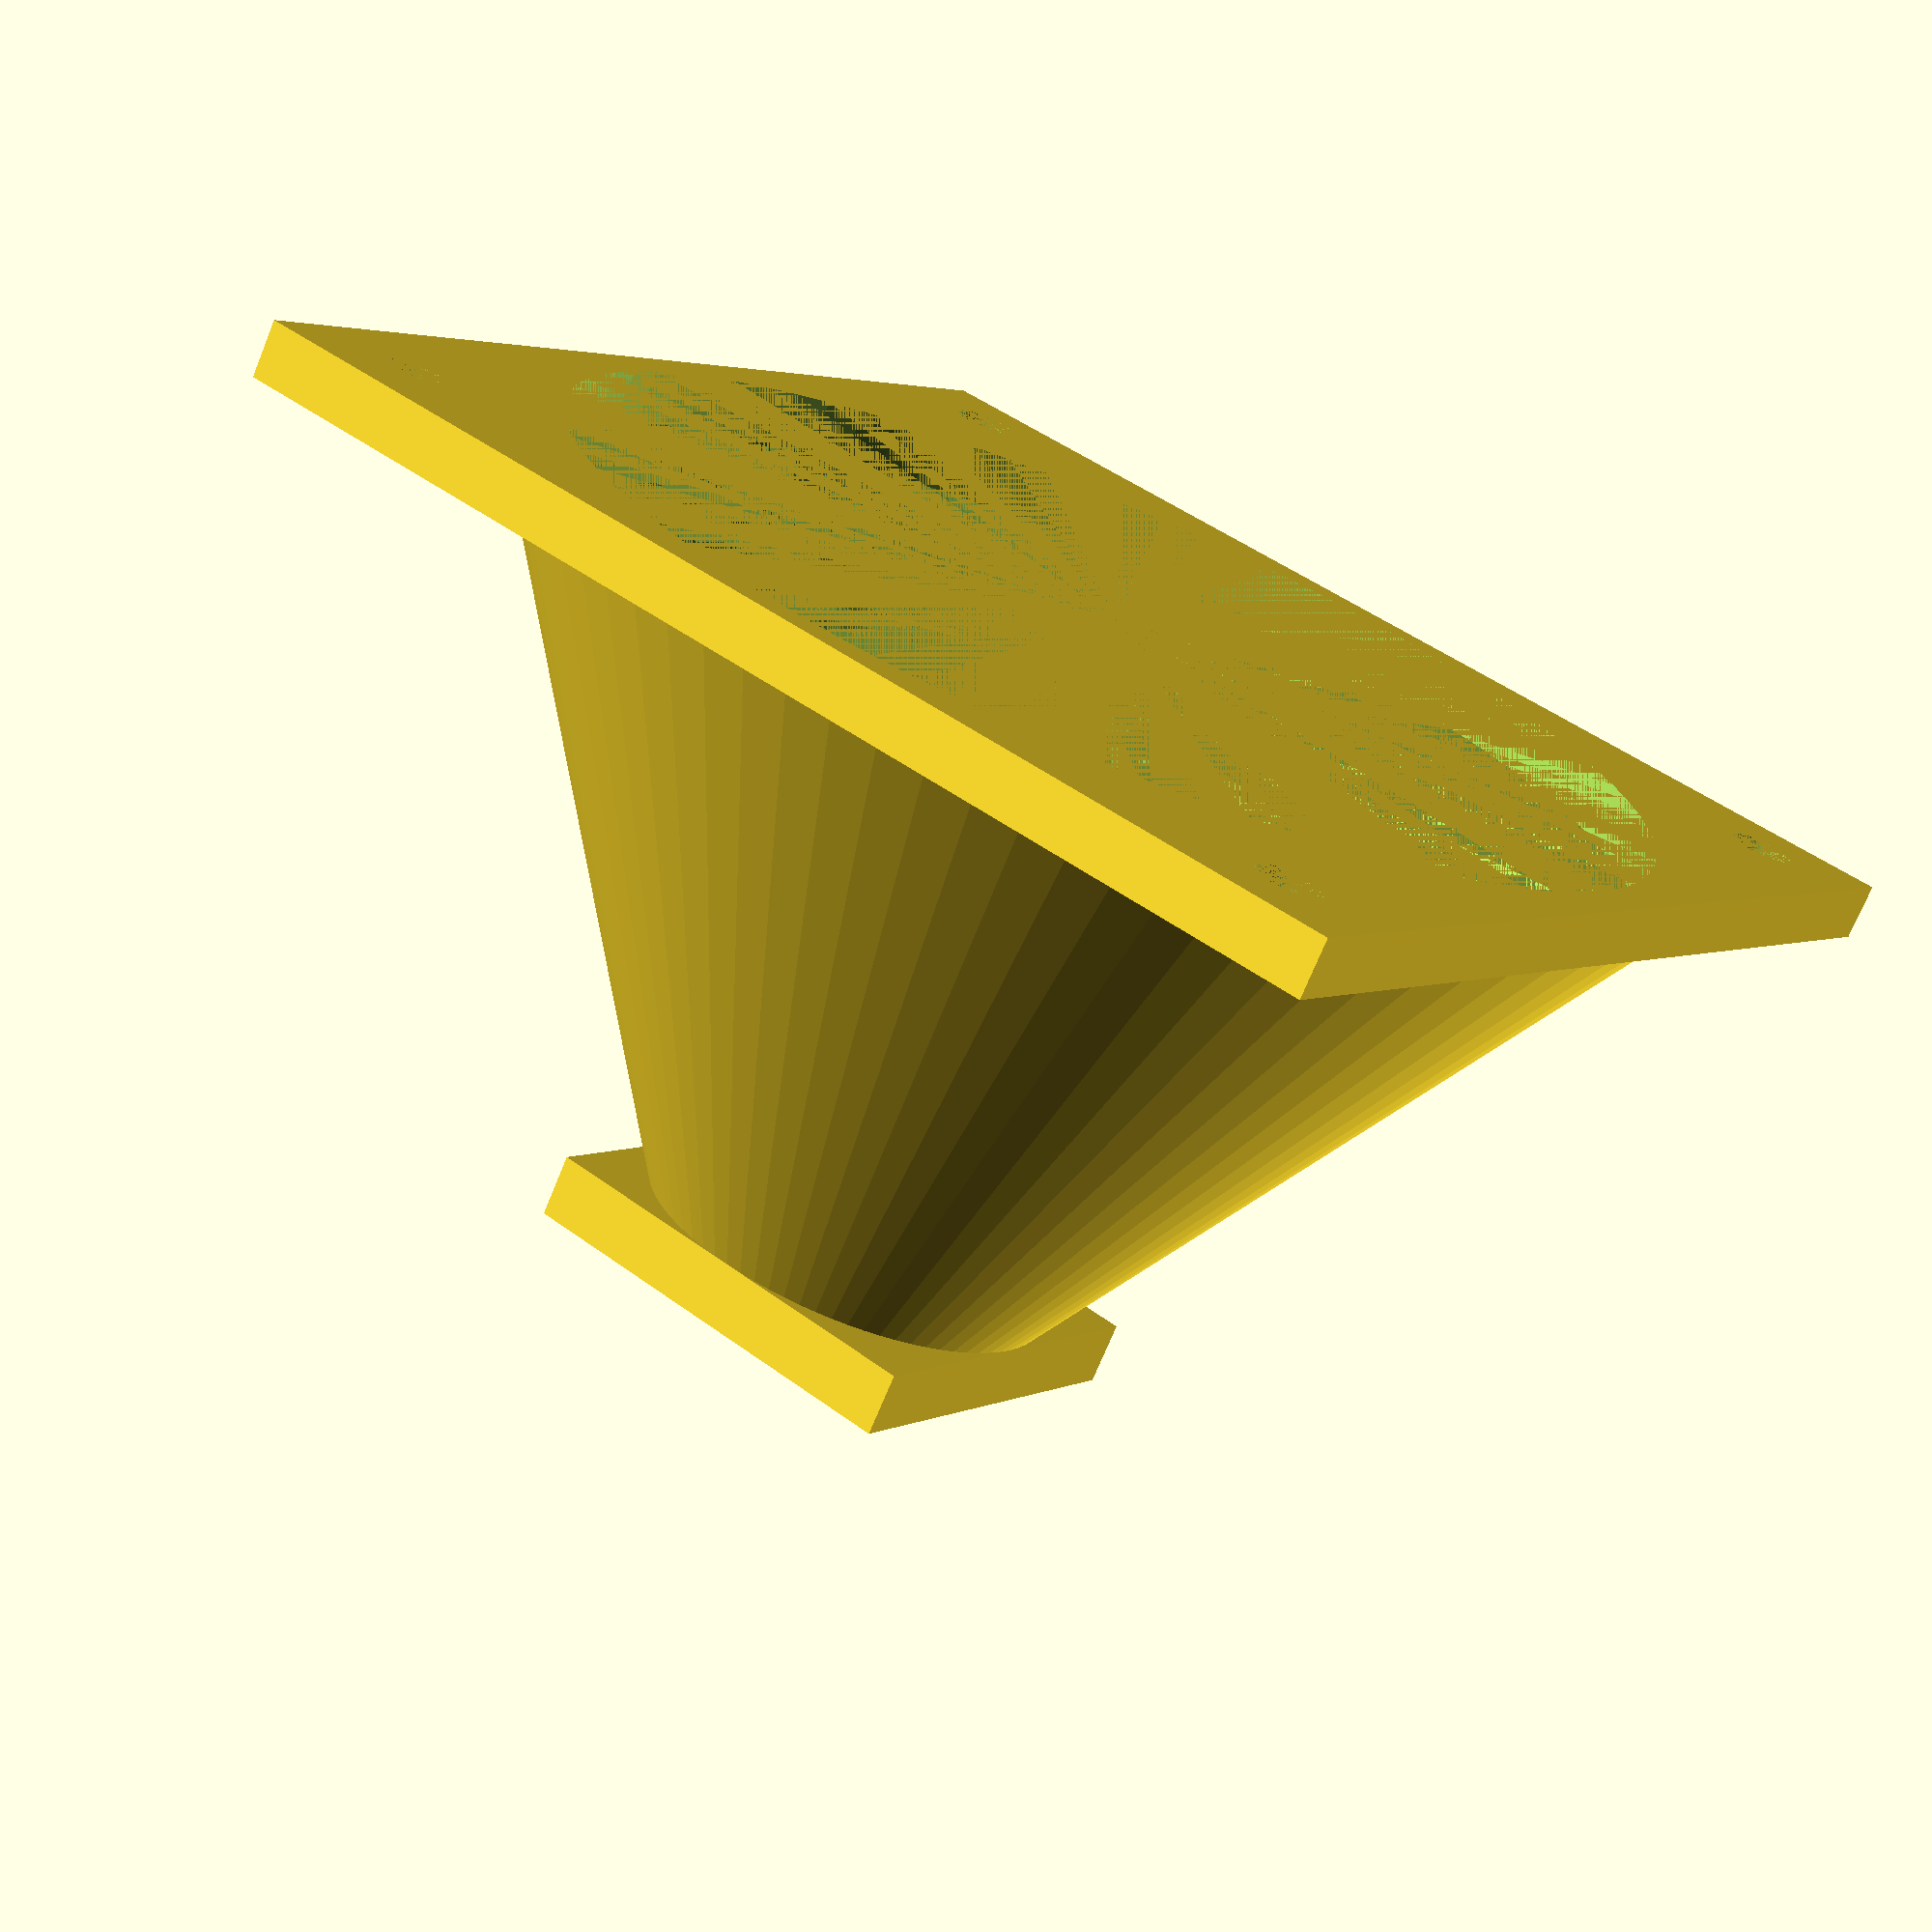
<openscad>
/*
    INTRODUCTION

Fan adaptor in scad.

Versions:
1.11    Played around with a module for the flange. Works fine, but some more understanding is needed.
1.1.    Aiming for a more complex version now. I will try and use IF statements to choose between having a lower flange with holes going through the inside or not. Essentially emulating the thruholes and no holes versions of the SWorks files. Geometry still very simple and unrefined. There is a lot of repetition, I should get the hang of using modules and functions I guess.
1.      Very simple, two flanges, cowling, and no special treatment of lower flange holes.

Initial values are 120 to 80.

Very basic appearance at the moment, just testing out the software and getting a feel for it. I may tidy up in later versions and as I learn more about the software.
*/

/*  BASIC SETUP  */
//Select type option. Cowling: Small fan screws accessed through the cowling. External: Small fan screws accessed from outside of the adaptor. Customiser makes the "Cowling" option look messy, but they are fine once created. Flange: A simple flat plate with mounting holes for large and small size but no cowling. Very inefficient flow but a very low profile.
holeaccess="Cowling"; //[Cowling,External,Flange]

//Smoothing of cylindrical faces (Can be ignored under most circumstances)
$fn = 80;

/*  VARIABLES  */
//Nominal fan sizes
//Nominal size of the smaller fan
smallsize=25;
//Nominal size of the larger fan. It is possible to choose the same size for both. This can lead to funky results sometimes.
largesize=80;

//Flange thicknesses
//Small side flange thickness
smallflange=4.5; //[1:0.2:6]
//Large side flange thickness (flange thickness used for the "Flange" option above)
largeflange=4; //[1:0.2:6]

//Cowling size
//Total height is cowling height plus the flange thicknesses.
//Thickness of the cowling wall
wallthickness=2.5; //[1:0.2:5]
//Height of the cowling, taller generally leads to better airflow. Total height will be this plus flange thicknesses.
cowlingheight=45;

/*
Mounting hole spacing and size
Size is usually pretty uniform (4.5 mm) due to using standard screws however for smaller sizes the screw holes are likely smaller
*/
//Spacing
//Small fan side mounting hole spacing
smallholes=27;
//Large fan side mounting hole spacing
largeholes=72;
//Size
//Diameter of the mounting holes on the small fan side
smallholesize=0.0; //[2:0.25:6]
//Diameter of the mounting holes on the large fan side
largeholesize=4.5; //[2:0.25:6]


/*  MODULES  */
module flange (size_fan,thick_wall,thick_flange,space_mount,size_mount) {
/*
    Creates a flange with or without mounting holes cut.
    
    VARIABLES
size_fan:       The given nominal size of the fan
thick_wall:     The cowling wall thickness
thick_flange:   The thickness of the flange
space_mount:    The spacing between mounting holes. If 0 then no holes will be cut.
size_mount:     The diameter of the mounting holes
*/
    
//OPERATION
    //difference() to perform subtractive operations on the base flange piece
    difference(){
        //translate() half flange thickness from initial centre position.
        //This ensures the base small flange is sitting at z=0 on the XY plane.
        translate([0,0,thick_flange/2])
        //Uncut flange shape.
        cube(size=[size_fan+thick_wall*2, size_fan+thick_wall*2, thick_flange], center=true);
        
        //Cut fan hole
        translate([0,0,thick_flange/2])
        //Hole shape removed by the difference() operation
        cylinder(h=thick_flange, d=size_fan, center=true);
        
        //Check for mounting hole requirement
        if (space_mount>0) {
            //Cut each hole individually.
            //I haven't yet found a pattern command and mirror doesn't copy as far as I can see.
            //This way will suffice for now.
            translate([space_mount/2, space_mount/2, thick_flange/2])
            cylinder(h=thick_flange, d=size_mount, center=true);
            
            translate([-space_mount/2, space_mount/2, thick_flange/2])
            cylinder(h=thick_flange, d=size_mount, center=true);
            
            translate([space_mount/2, -space_mount/2, thick_flange/2])
            cylinder(h=thick_flange, d=size_mount, center=true);
            
            translate([-space_mount/2, -space_mount/2, thick_flange/2])
            cylinder(h=thick_flange, d=size_mount, center=true);
        } // if (space_mount>0)
        
        else { /*do nothing*/ } // else
        
    } // difference
} // module flange


/*
    MODEL CODE
    Starts with an if statement to distinguish between type choices.
    holeaccess variable is user choice.
        Choices are:
        1. Cowling:     Small side hole access from inside the cowling
        2. External:    Small side access from outside the adaptor
        3. Angled:      With an angle between flanges. Hole access is as external.
*/
if (holeaccess=="Cowling") {
/*
    MATHS
*/
//Calculate boss and countersink sizes
smallholeboss=smallholesize*3;
smallholecountersink=smallholesize*1.75;

//difference() to subtract the inner parts and mounting holes from a solid geometry.
difference(){
/*
union() command to join cowling and flanges together and add small side hole bosses.
    Lower flange built centred on the xy plane at z=0 
    Cowling built centrally on top of the lower flange
    Upper flange built centrally on top of the cowling

Create geometry:
1. lower flange
2. cowling
3. lower mounting hole bosses
4. upper flange
*/
    union(){
    //1. Lower flange
        translate([0,0,smallflange/2])
        //Uncut flange shape. Centred for ease. The position uses basic maths.
        cube(size=[smallsize+wallthickness*2, smallsize+wallthickness*2, smallflange], center=true);

    //2. Cowling
        translate([0,0,smallflange+cowlingheight/2])
        //tapered cylinder for cowling
        //difference to other tapered cylinder
        cylinder(h=cowlingheight, r1=smallsize/2+wallthickness, r2=largesize/2+wallthickness, center=true);

    //3. Lower mounting hole bosses
        /*
        Extruding the mounting hole bosses.
        I don't know of a way to extrude to a surface, so for now will do it this way.
        Mirror seems to not have a copy option, so I have to recreate each boss for each corner. Again, there is probably a better way to do it, but I will have to learn it.
        */
        translate([smallholes/2,smallholes/2, (cowlingheight+smallflange)/2])
        cylinder(h=cowlingheight+smallflange, d=smallholeboss, center=true);
        
        translate([-smallholes/2,smallholes/2, (cowlingheight+smallflange)/2])
        cylinder(h=cowlingheight+smallflange, d=smallholeboss, center=true);
        
        translate([smallholes/2,-smallholes/2, (cowlingheight+smallflange)/2])
        cylinder(h=cowlingheight+smallflange, d=smallholeboss, center=true);
        
        translate([-smallholes/2,-smallholes/2, (cowlingheight+smallflange)/2])
        cylinder(h=cowlingheight+smallflange, d=smallholeboss, center=true);
            
    //4. Upper flange
        translate([0,0,smallflange+cowlingheight])
        flange(largesize,wallthickness,largeflange,largeholes,largeholesize);        
    } //union

/*
Remove inner geometry:
1. lower flange fan hole
2. cowling
3. lower mounting holes
4. lower mounting hole countersink
*/
    //1. Lower flange fan hole
        translate([0,0,smallflange/2])
        //Uncut flange shape. Centred for ease. The position uses basic maths.
        cylinder(h=smallflange, d=smallsize, center=true);

    //2. Cowling
        translate([0,0,smallflange+cowlingheight/2])
        //tapered cylinder for cowling
        //difference to other tapered cylinder
        cylinder(h=cowlingheight, d1=smallsize, d2=largesize, center=true);
        
    //3. lower mounting holes
        /*
        Cutting the mounting holes.
        Mirror seems to not have a copy option, so I have to recreate each hole for each corner. Again, there is probably a better way to do it, but I will have to learn it.
        */
        translate([smallholes/2,smallholes/2,(smallflange+cowlingheight+largeflange)/2])
        cylinder(h=smallflange+cowlingheight+largeflange, d=smallholesize, center=true);
        
        translate([-smallholes/2,smallholes/2,(smallflange+cowlingheight+largeflange)/2])
        cylinder(h=smallflange+cowlingheight+largeflange, d=smallholesize, center=true);
        
        translate([smallholes/2,-smallholes/2,(smallflange+cowlingheight+largeflange)/2])
        cylinder(h=smallflange+cowlingheight+largeflange, d=smallholesize, center=true);
        
        translate([-smallholes/2,-smallholes/2,(smallflange+cowlingheight+largeflange)/2])
        cylinder(h=smallflange+cowlingheight+largeflange, d=smallholesize, center=true);
            
    //4. lower mounting hole countersink
        /*
        Cutting the mounting hole counter sinks.
        Mirror seems to not have a copy option, so I have to recreate each countersink for each corner. Again, there is probably a better way to do it, but I will have to learn it.
        */
        translate([smallholes/2,smallholes/2, (cowlingheight+largeflange)/2+smallflange])
        cylinder(h=cowlingheight+largeflange, d=smallholecountersink, center=true);
        
        translate([-smallholes/2,smallholes/2, (cowlingheight+largeflange)/2+smallflange])
        cylinder(h=cowlingheight+largeflange, d=smallholecountersink, center=true);
        
        translate([smallholes/2,-smallholes/2, (cowlingheight+largeflange)/2+smallflange])
        cylinder(h=cowlingheight+largeflange, d=smallholecountersink, center=true);
        
        translate([-smallholes/2,-smallholes/2, (cowlingheight+largeflange)/2+smallflange])
        cylinder(h=cowlingheight+largeflange, d=smallholecountersink, center=true);

} //difference
} //if

else if (holeaccess=="External") {
/*
1. Begin by revolving the shape of the cowling.
2: Add the lower and upper flanges using the flange() module

1. Revolve the cowling
Draw revolved polygon shape
This requires a polygon following points inside a rotate_extrude
*/
    
    rotate_extrude(angle=360, convexity=10)
        polygon(points=[[smallsize/2,smallflange],
        [(smallsize/2)+wallthickness,smallflange],
        [(largesize/2)+wallthickness,cowlingheight+smallflange],
        [largesize/2,cowlingheight+smallflange]]);
        
    //2. Use modules to create the flanges
    //Lower (smaller) flange
    flange(smallsize,wallthickness,smallflange,smallholes,smallholesize);

    //Upper (larger) flange
    translate([0,0,smallflange+cowlingheight])
    flange(largesize,wallthickness,largeflange,largeholes,largeholesize);
} //else if (holeaccess=="External")

else if (holeaccess=="Flange") {
/*
1. Create blank flange according to "largesize"
2. Cut "smallsize" hole into flange blank
3. Drill large size holes (largeholes, largeholesize)
4. Drill small size holes (smallholes, smallholesize)
*/
//1. Create blank flange according to "largesize"
//difference() to perform subtractive operations on the base flange piece
    difference(){
        //translate() half flange thickness from initial centre position.
        //This ensures the base small flange is sitting at z=0 on the XY plane.
        translate([0,0,largeflange/2])
        //Uncut flange shape.
        cube(size=[largesize+largeflange*2, largesize+largeflange*2, largeflange], center=true);
        //2. Cut "smallsize" hole into flange blank
        //Cut fan hole
        translate([0,0,largeflange/2])
        //Hole shape removed by the difference() operation
        cylinder(h=largeflange, d=smallsize, center=true);

//3. Drill large size holes (largeholes, largeholesize)
//4. Drill small size holes (smallholes, smallholesize)
    //Cut each largesize hole individually.
        translate([largeholes/2, largeholes/2, largeflange/2])
        cylinder(h=largeflange, d=largeholesize, center=true);
        
        translate([-largeholes/2, largeholes/2, largeflange/2])
        cylinder(h=largeflange, d=largeholesize, center=true);
        
        translate([largeholes/2, -largeholes/2, largeflange/2])
        cylinder(h=largeflange, d=largeholesize, center=true);
        
        translate([-largeholes/2, -largeholes/2, largeflange/2])
        cylinder(h=largeflange, d=largeholesize, center=true);
        
        //Cut each smallsize hole individually.
        translate([smallholes/2, smallholes/2, largeflange/2])
        cylinder(h=largeflange, d=smallholesize, center=true);
        
        translate([-smallholes/2, smallholes/2, largeflange/2])
        cylinder(h=largeflange, d=smallholesize, center=true);
        
        translate([smallholes/2, -smallholes/2, largeflange/2])
        cylinder(h=largeflange, d=smallholesize, center=true);
        
        translate([-smallholes/2, -smallholes/2, largeflange/2])
        cylinder(h=largeflange, d=smallholesize, center=true);
                } //difference()
} //else if (holeaccess=="Flange")
</openscad>
<views>
elev=72.3 azim=214.3 roll=337.7 proj=p view=solid
</views>
